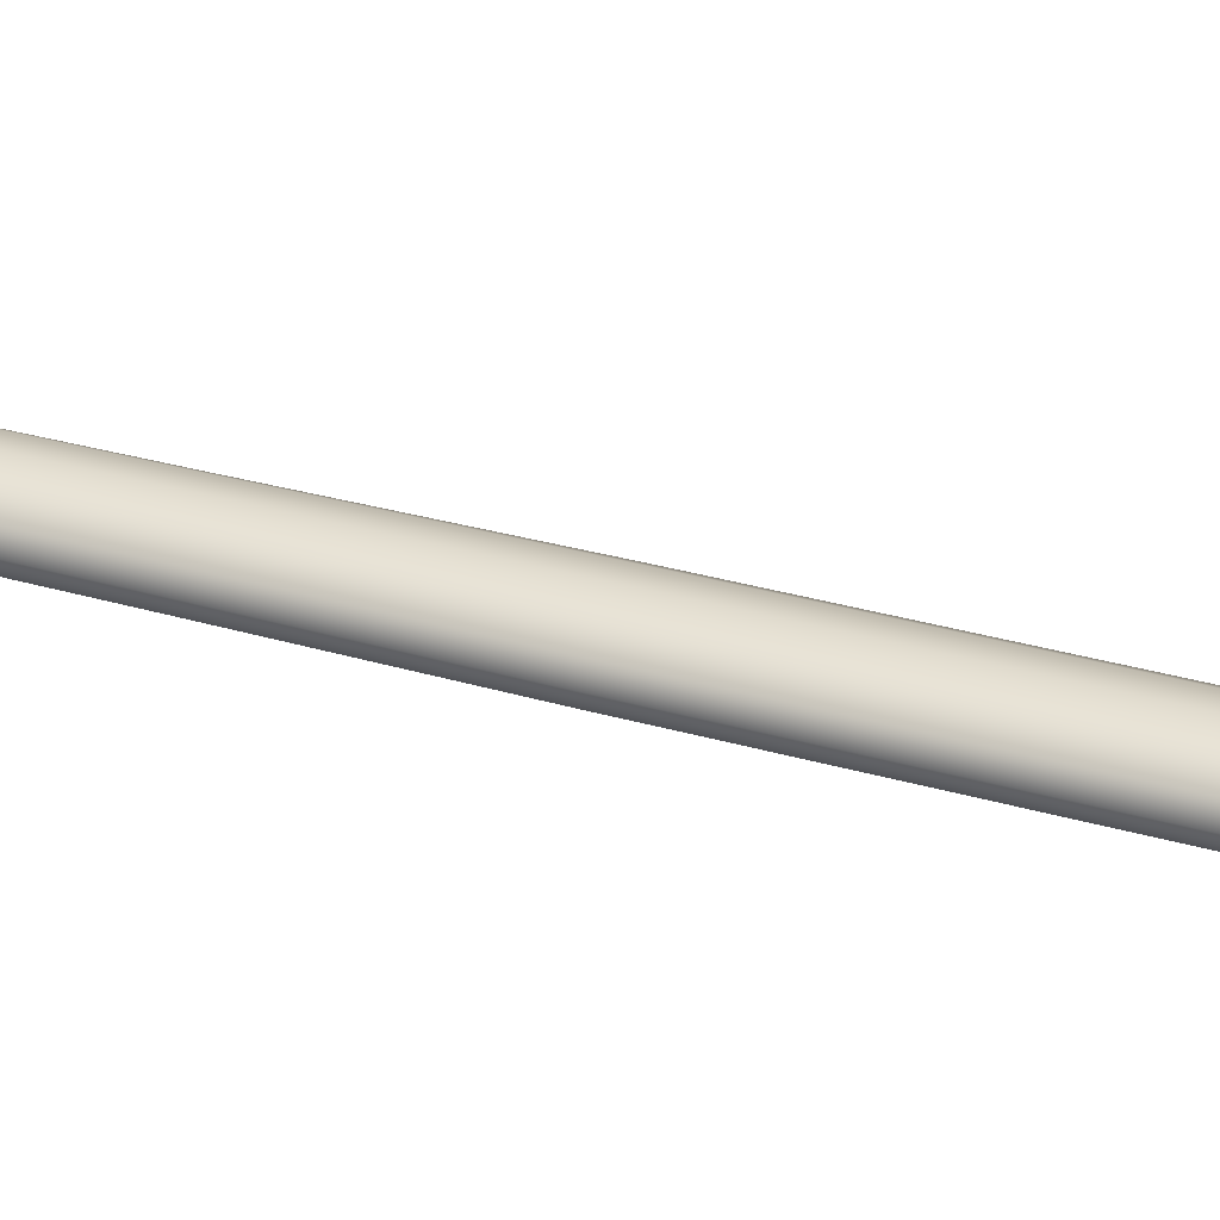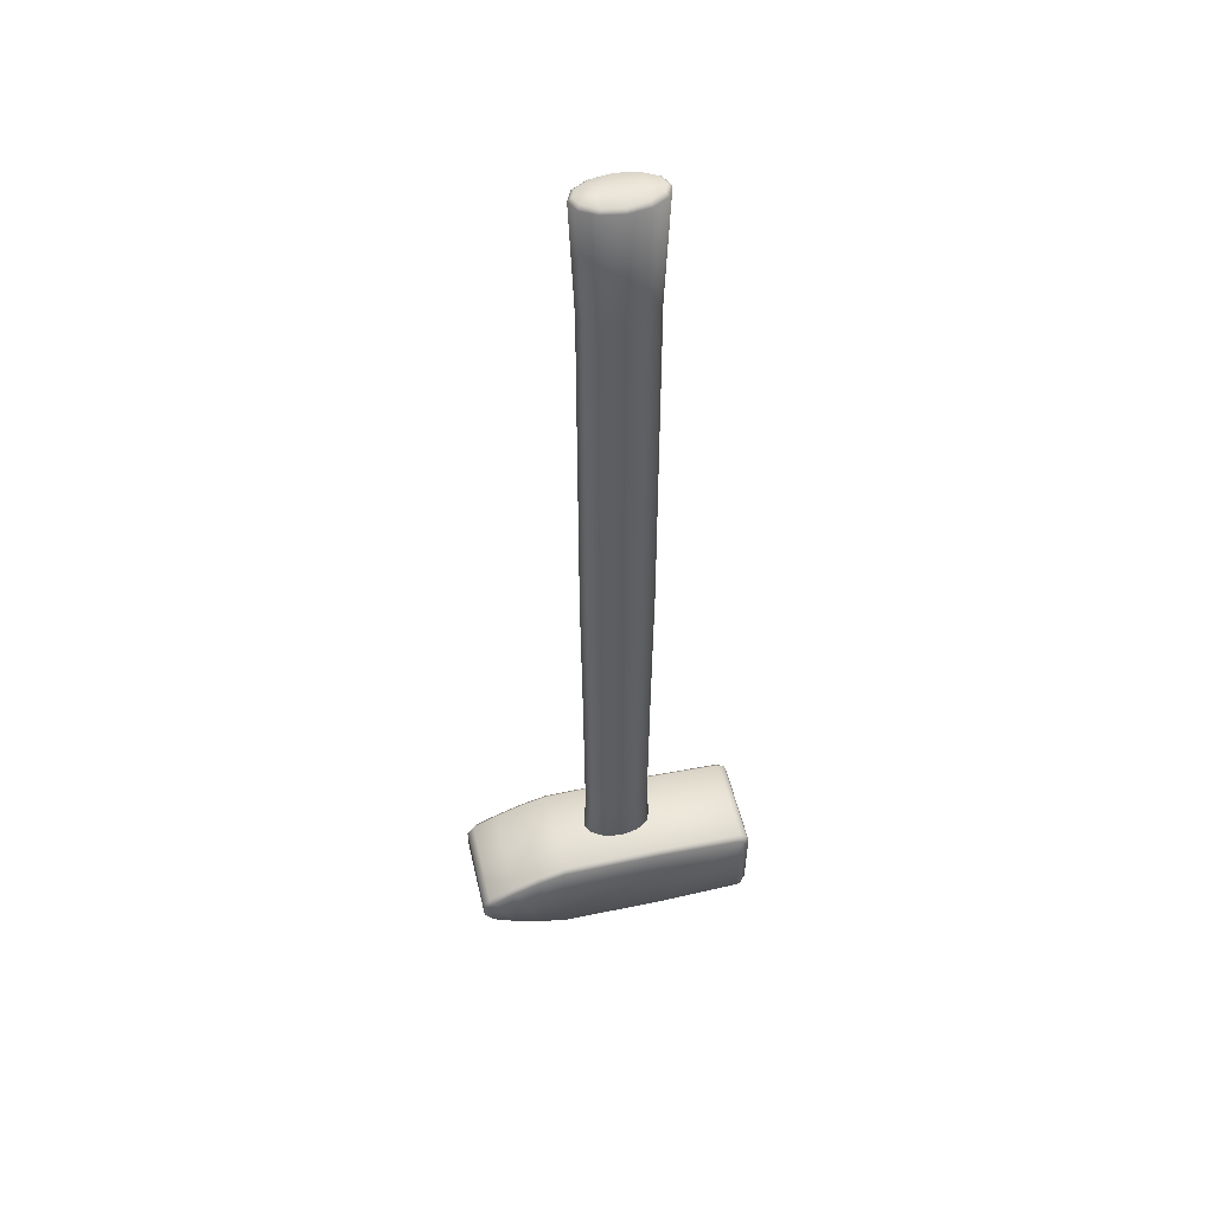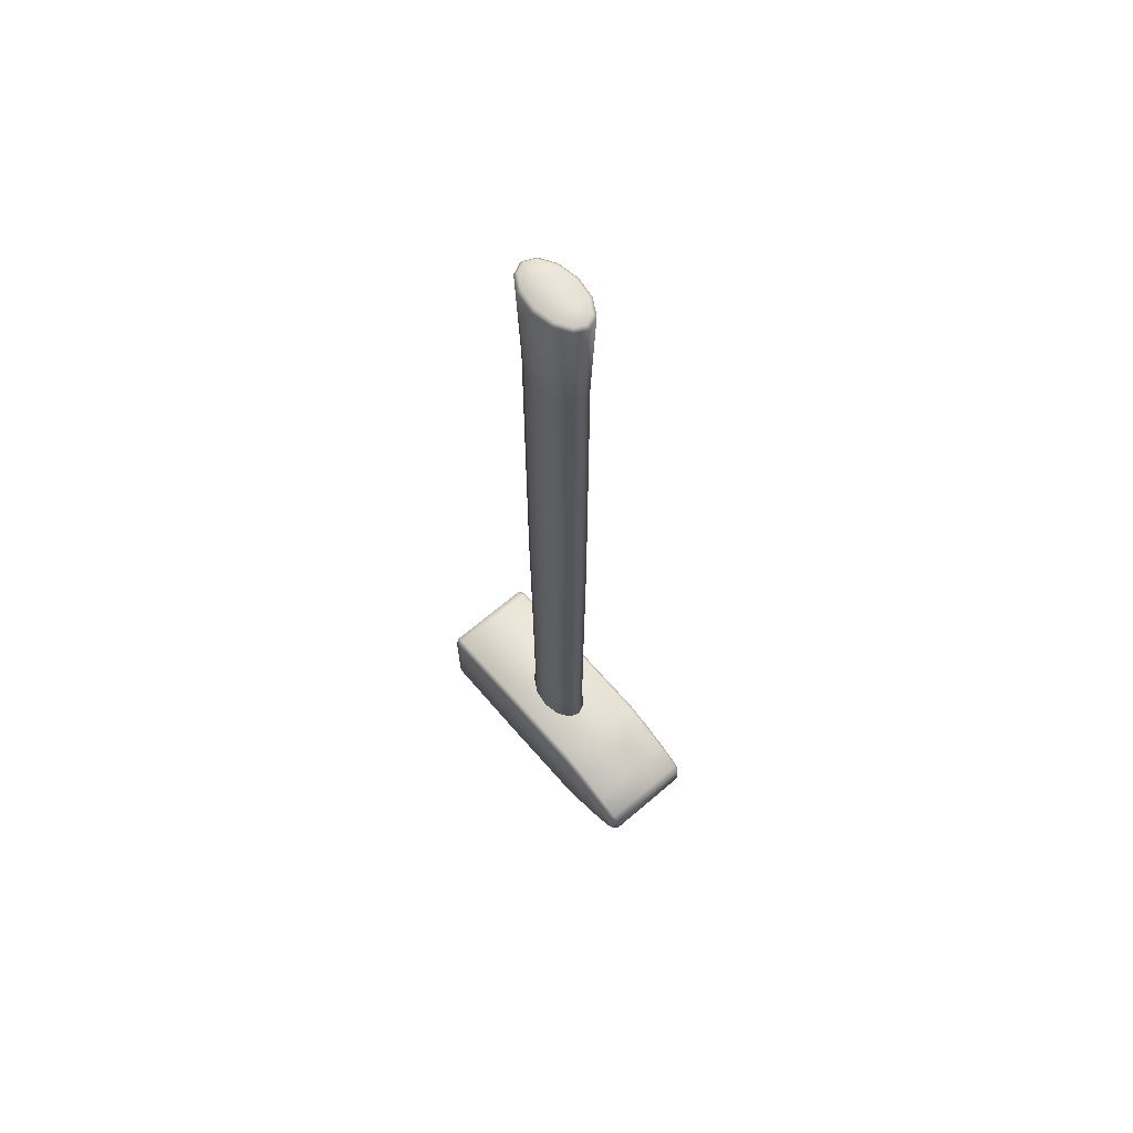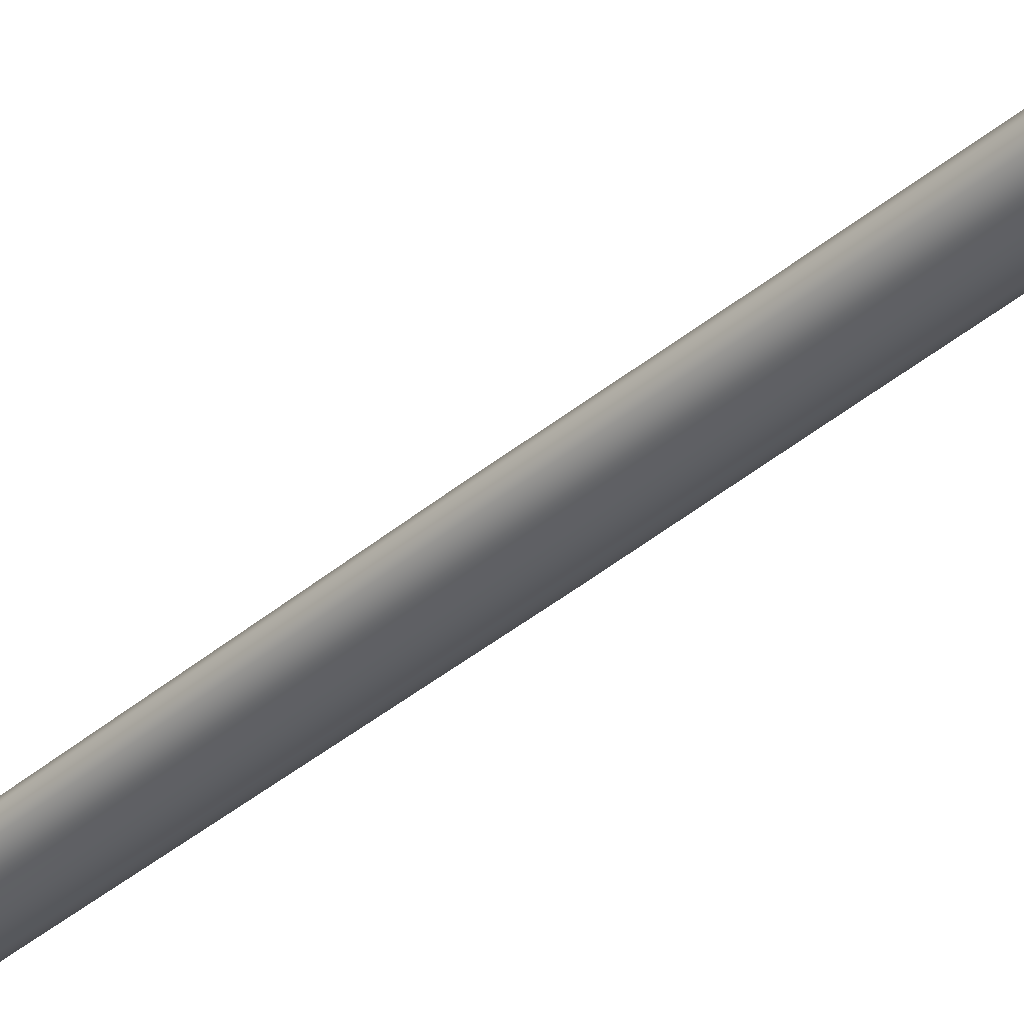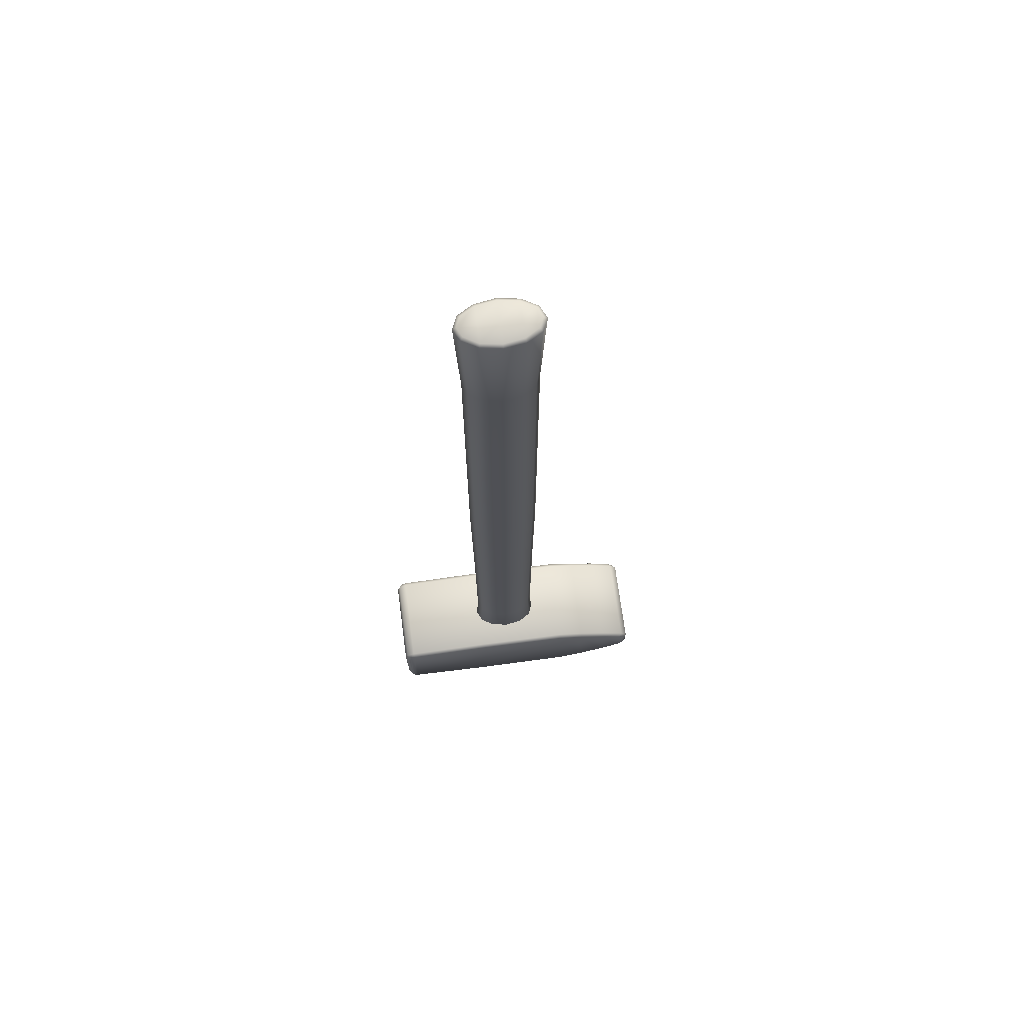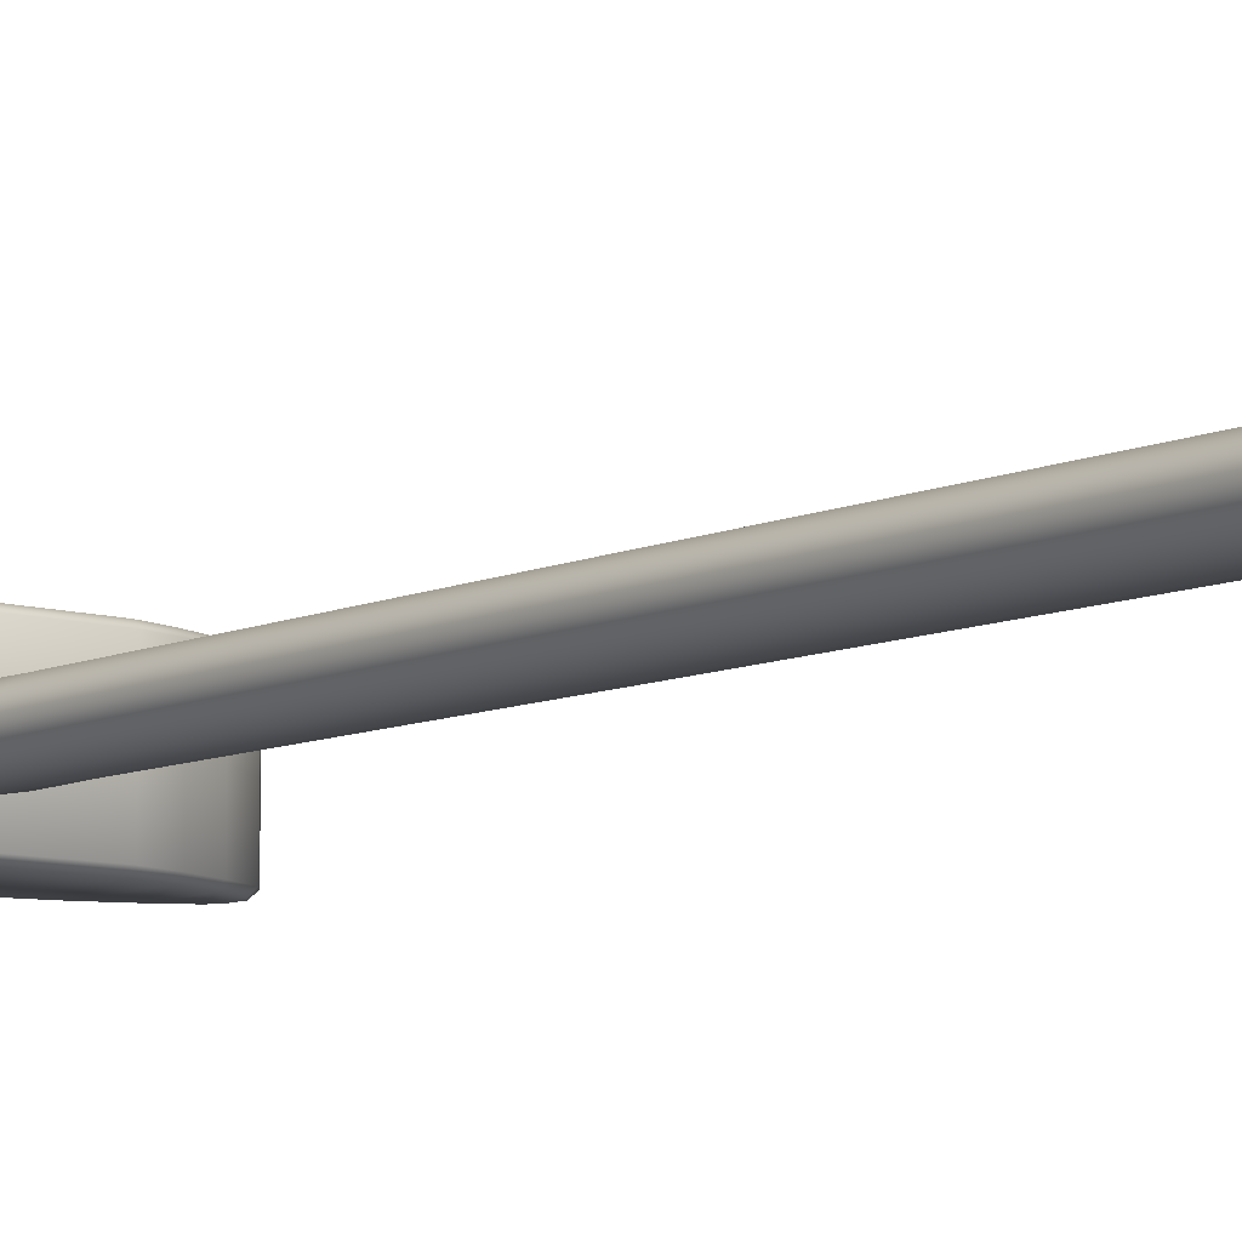
<metadata>
{"format":"obj","ext":"obj","renderer":"f3d","projection":"perspective","resolution":1024,"background":"white","views":[{"elev":32.8,"azim":111.8,"up":"+Z"},{"elev":51.2,"azim":-13.0,"up":"+Y"},{"elev":65.4,"azim":-130.8,"up":"+Y"},{"elev":-39.9,"azim":-43.9,"up":"+Z"},{"elev":70.6,"azim":172.4,"up":"+Y"},{"elev":-8.8,"azim":140.8,"up":"+Z"}]}
</metadata>
<code>
o Cube_Cube.002
v 0.341 0.1159 -0.1329
v 0.3438 0.2953 -0.1329
v 0.3559 0.2972 -0.1209
v 0.353 0.1141 -0.1209
v 0.09617 0.07199 0.1203
v 0.09617 0.07199 -0.1209
v 0.3277 0.08121 -0.1209
v 0.3277 0.08121 0.1203
v 0.3277 0.3301 0.1203
v 0.3277 0.3301 -0.1209
v 0.09617 0.3394 -0.1209
v 0.09617 0.3394 0.1203
v -0.2403 0.1044 0.1323
v -0.2403 0.3042 0.1323
v -0.3135 0.2742 0.1323
v -0.3135 0.1341 0.1323
v 0.3462 0.09043 -0.1209
v 0.3462 0.09043 0.1203
v -0.167 0.0741 -0.1209
v -0.167 0.0741 0.1203
v -0.2403 0.09219 0.1203
v -0.2403 0.09219 -0.1209
v 0.3484 0.3195 0.1203
v 0.3484 0.3195 -0.1209
v -0.167 0.3372 0.1203
v -0.167 0.3372 -0.1209
v -0.2403 0.3164 -0.1209
v -0.2403 0.3164 0.1203
v 0.353 0.1141 0.1203
v -0.3135 0.1219 0.1203
v -0.3135 0.1219 -0.1209
v -0.3135 0.2864 -0.1209
v -0.3135 0.2864 0.1203
v -0.3966 0.1797 0.1203
v -0.3966 0.1797 -0.1209
v -0.38 0.1582 -0.1209
v -0.38 0.1582 0.1203
v -0.167 0.08632 0.1323
v -0.167 0.325 0.1323
v -0.2403 0.3042 -0.1329
v -0.2403 0.1044 -0.1329
v -0.3135 0.1341 -0.1329
v -0.3135 0.2742 -0.1329
v -0.379 0.2531 -0.1209
v -0.379 0.2531 0.1203
v -0.37 0.165 0.1323
v -0.3695 0.2456 0.1323
v -0.3846 0.2266 0.1323
v -0.3846 0.1838 0.1323
v -0.167 0.325 -0.1329
v -0.167 0.08632 -0.1329
v 0.09617 0.0842 -0.1329
v 0.09617 0.3271 -0.1329
v -0.3695 0.2456 -0.1329
v -0.37 0.165 -0.1329
v -0.3846 0.1838 -0.1329
v -0.3846 0.2266 -0.1329
v 0.09617 0.0842 0.1323
v 0.09617 0.3271 0.1323
v -0.3966 0.2308 -0.1209
v -0.3966 0.2308 0.1203
v 0.3559 0.2972 0.1203
v 0.325 0.318 -0.1329
v 0.325 0.09332 -0.1329
v 0.3361 0.09884 -0.1329
v 0.3386 0.311 -0.1329
v 0.325 0.318 0.1323
v 0.3386 0.311 0.1323
v 0.341 0.1159 0.1323
v 0.3361 0.09884 0.1323
v 0.325 0.09332 0.1323
v 0.3438 0.2953 0.1323
v 0.05077 0.4575 -0.0553
v 0.06014 0.04064 -0.05811
v 0.00748 0.04064 -0.06602
v 0.00748 0.4575 -0.06277
v -0.0853 2.575 -0.03863
v -0.0743 2.264 -0.03489
v -0.08695 2.264 -0.007012
v -0.09965 2.575 -0.007012
v -0.0743 2.264 0.02087
v -0.0853 2.575 0.02461
v -0.03973 2.264 0.04127
v -0.04609 2.575 0.04776
v 0.007479 2.264 0.04874
v 0.007479 2.575 0.05623
v 0.05469 2.264 0.04127
v 0.06105 2.575 0.04776
v 0.08926 2.264 0.02087
v 0.1003 2.575 0.02461
v 0.1019 2.264 -0.007012
v 0.1146 2.575 -0.007012
v 0.08926 2.264 -0.03489
v 0.1003 2.575 -0.03863
v 0.05469 2.264 -0.0553
v 0.06105 2.575 -0.06178
v -0.04609 2.575 -0.06178
v -0.03973 2.264 -0.0553
v 0.05703 0.03233 -0.007012
v 0.1028 0.03233 -0.007012
v 0.09159 0.03233 0.01633
v 0.05703 0.03233 0.03566
v 0.007479 2.264 -0.06277
v 0.007479 2.575 -0.07026
v 0.05469 1.627 -0.0553
v 0.05469 1.308 -0.0553
v 0.00748 1.308 -0.06277
v 0.00748 1.627 -0.06277
v 0.08926 1.627 -0.03489
v 0.08926 1.308 -0.03489
v 0.1019 1.627 -0.007012
v 0.1019 1.308 -0.007012
v 0.08926 1.627 0.02087
v 0.08926 1.308 0.02087
v 0.05469 1.627 0.04127
v 0.05469 1.308 0.04127
v 0.00748 1.627 0.04874
v 0.00748 1.308 0.04874
v -0.03973 1.627 0.04127
v -0.03973 1.308 0.04127
v -0.0743 1.627 0.02087
v -0.0743 1.308 0.02087
v -0.08695 1.627 -0.007012
v -0.08695 1.308 -0.007012
v -0.0743 1.627 -0.03489
v -0.0743 1.308 -0.03489
v -0.03973 1.627 -0.0553
v -0.03973 1.308 -0.0553
v 0.0523 0.8826 -0.0553
v 0.00748 0.8826 -0.06277
v 0.08511 0.8826 -0.03489
v 0.08246 0.4575 -0.03489
v 0.09712 0.8826 -0.007012
v 0.09406 0.4575 -0.007012
v 0.08511 0.8826 0.02087
v 0.08246 0.4575 0.02087
v 0.0523 0.8826 0.04127
v 0.05077 0.4575 0.04127
v 0.00748 0.8826 0.04874
v 0.00748 0.4575 0.04874
v -0.03734 0.8826 0.04127
v -0.03581 0.4575 0.04127
v -0.07015 0.8826 0.02087
v -0.0675 0.4575 0.02087
v -0.08216 0.8826 -0.007012
v -0.0791 0.4575 -0.007012
v -0.07015 0.8826 -0.03489
v -0.0675 0.4575 -0.03489
v -0.03734 0.8826 -0.0553
v -0.03581 0.4575 -0.0553
v -0.04518 0.04064 -0.05811
v 0.007479 1.945 -0.06277
v -0.03973 1.945 -0.0553
v -0.08373 0.04064 -0.03651
v -0.0743 1.945 -0.03489
v -0.09784 0.04064 -0.007012
v -0.08695 1.945 -0.007012
v -0.08373 0.04064 0.02249
v -0.0743 1.945 0.02087
v -0.04518 0.04064 0.04409
v -0.03973 1.945 0.04127
v 0.00748 0.04064 0.05199
v 0.007479 1.945 0.04874
v 0.06014 0.04064 0.04409
v 0.05469 1.945 0.04127
v 0.09869 0.04064 0.02249
v 0.08926 1.945 0.02087
v 0.1128 0.04064 -0.007012
v 0.1019 1.945 -0.007012
v 0.09869 0.04064 -0.03651
v 0.08926 1.945 -0.03489
v 0.05469 1.945 -0.0553
v -0.04335 2.583 -0.0527
v 0.007479 2.583 -0.06073
v 0.00748 0.03233 -0.05711
v -0.04207 0.03233 -0.04968
v -0.07881 2.583 -0.0318
v -0.07663 0.03233 -0.03035
v -0.09009 2.583 -0.007012
v -0.08781 0.03233 -0.007012
v -0.07881 2.583 0.01778
v -0.07663 0.03233 0.01633
v -0.04335 2.583 0.03868
v -0.04207 0.03233 0.03566
v 0.007479 2.583 0.0467
v 0.00748 0.03233 0.04308
v 0.05831 2.583 0.03868
v 0.09377 2.583 0.01778
v 0.105 2.583 -0.007012
v 0.09377 2.583 -0.0318
v 0.09159 0.03233 -0.03035
v 0.05831 2.583 -0.0527
v 0.05703 0.03233 -0.04968
v -0.04335 2.583 -0.007012
v -0.04207 0.03233 -0.007012
v 0.00748 0.03233 -0.007012
v 0.05831 2.583 -0.007012
v 0.007479 2.583 -0.007012
v 0.01413 -0.000682 0.01188
v 0.01413 -0.000682 -0.01188
v 0.0416 0.007321 -0.01188
v 0.0416 0.007321 0.01188
v -0.0637 0.01857 -0.01248
v -0.0637 0.01857 0.01248
v -0.06628 0.03341 0.01294
v -0.06628 0.03341 -0.01294
v -0.04081 0.007321 0.01188
v -0.04081 0.007321 -0.01188
v -0.01334 -0.000682 -0.01188
v -0.01334 -0.000682 0.01188
v 0.06449 0.01857 0.01248
v 0.06449 0.01857 -0.01248
v 0.06706 0.03341 -0.01294
v 0.06706 0.03341 0.01294
v -0.05561 0.01372 -0.01205
v 0.0564 0.01372 -0.01205
v 0.0564 0.01372 0.01205
v -0.05561 0.01372 0.01205
f 1 2 3 4
f 5 6 7 8
f 9 10 11 12
f 13 14 15 16
f 8 7 17 18
f 19 20 21 22
f 10 9 23 24
f 25 26 27 28
f 18 17 4 29
f 22 21 30 31
f 28 27 32 33
f 34 35 36 37
f 38 39 14 13
f 20 19 6 5
f 40 41 42 43
f 12 11 26 25
f 33 32 44 45
f 46 47 48 49
f 31 30 37 36
f 50 51 41 40
f 52 51 50 53
f 54 55 56 57
f 38 58 59 39
f 60 61 45 44
f 24 23 62 3
f 63 64 52 53
f 65 64 63 66
f 67 68 23 9
f 6 19 51 52
f 64 65 17 7
f 2 66 24 3
f 12 25 39 59
f 69 70 18 29
f 26 11 53 50
f 20 5 58 38
f 21 20 38 13
f 41 51 19 22
f 30 21 13 16
f 42 41 22 31
f 25 28 14 39
f 28 33 15 14
f 50 40 27 26
f 40 43 32 27
f 70 71 8 18
f 65 1 4 17
f 66 63 10 24
f 68 72 62 23
f 29 4 3 62
f 72 69 29 62
f 59 67 9 12
f 63 53 11 10
f 5 8 71 58
f 52 64 7 6
f 46 49 34 37
f 56 55 36 35
f 54 57 60 44
f 48 47 45 61
f 47 15 33 45
f 43 54 44 32
f 35 34 61 60
f 57 56 35 60
f 37 30 16 46
f 55 42 31 36
f 71 70 68 67
f 73 74 75 76
f 77 78 79 80
f 80 79 81 82
f 82 81 83 84
f 84 83 85 86
f 86 85 87 88
f 88 87 89 90
f 90 89 91 92
f 92 91 93 94
f 94 93 95 96
f 97 98 78 77
f 99 100 101 102
f 96 95 103 104
f 105 106 107 108
f 109 110 106 105
f 111 112 110 109
f 113 114 112 111
f 115 116 114 113
f 117 118 116 115
f 119 120 118 117
f 121 122 120 119
f 123 124 122 121
f 125 126 124 123
f 127 128 126 125
f 108 107 128 127
f 106 129 130 107
f 129 73 76 130
f 110 131 129 106
f 131 132 73 129
f 112 133 131 110
f 133 134 132 131
f 114 135 133 112
f 135 136 134 133
f 116 137 135 114
f 137 138 136 135
f 118 139 137 116
f 139 140 138 137
f 120 141 139 118
f 141 142 140 139
f 122 143 141 120
f 143 144 142 141
f 124 145 143 122
f 145 146 144 143
f 126 147 145 124
f 147 148 146 145
f 128 149 147 126
f 149 150 148 147
f 107 130 149 128
f 130 76 150 149
f 76 75 151 150
f 103 152 153 98
f 152 108 127 153
f 150 151 154 148
f 98 153 155 78
f 153 127 125 155
f 148 154 156 146
f 78 155 157 79
f 155 125 123 157
f 146 156 158 144
f 79 157 159 81
f 157 123 121 159
f 144 158 160 142
f 81 159 161 83
f 159 121 119 161
f 142 160 162 140
f 83 161 163 85
f 161 119 117 163
f 140 162 164 138
f 85 163 165 87
f 163 117 115 165
f 138 164 166 136
f 87 165 167 89
f 165 115 113 167
f 136 166 168 134
f 89 167 169 91
f 167 113 111 169
f 134 168 170 132
f 91 169 171 93
f 169 111 109 171
f 132 170 74 73
f 93 171 172 95
f 171 109 105 172
f 104 103 98 97
f 95 172 152 103
f 172 105 108 152
f 104 97 173 174
f 151 75 175 176
f 97 77 177 173
f 154 151 176 178
f 77 80 179 177
f 156 154 178 180
f 80 82 181 179
f 158 156 180 182
f 82 84 183 181
f 160 158 182 184
f 84 86 185 183
f 162 160 184 186
f 86 88 187 185
f 164 162 186 102
f 88 90 188 187
f 166 164 102 101
f 90 92 189 188
f 168 166 101 100
f 92 94 190 189
f 170 168 100 191
f 94 96 192 190
f 74 170 191 193
f 96 104 174 192
f 75 74 193 175
f 194 179 181 183
f 195 196 186 184
f 196 99 102 186
f 180 195 184 182
f 176 175 196 195
f 175 193 99 196
f 193 191 100 99
f 178 176 195 180
f 197 198 185 187
f 189 197 187 188
f 198 194 183 185
f 174 173 194 198
f 192 174 198 197
f 190 192 197 189
f 173 177 179 194
f 199 200 201 202
f 203 204 205 206
f 207 208 209 210
f 211 212 213 214
f 206 208 215 203
f 202 201 216 217
f 217 216 212 211
f 208 207 218 215
f 215 218 204 203
f 205 207 210
f 210 209 200 199
f 204 218 207 205
f 214 205 210 199
f 214 199 202
f 211 214 202 217
f 206 209 208
f 213 200 209 206
f 212 216 201 200
f 213 212 200
f 49 48 61 34
f 58 71 67 59
f 16 15 47 46
f 70 69 72 68
f 1 65 66 2
f 43 42 55 54

</code>
